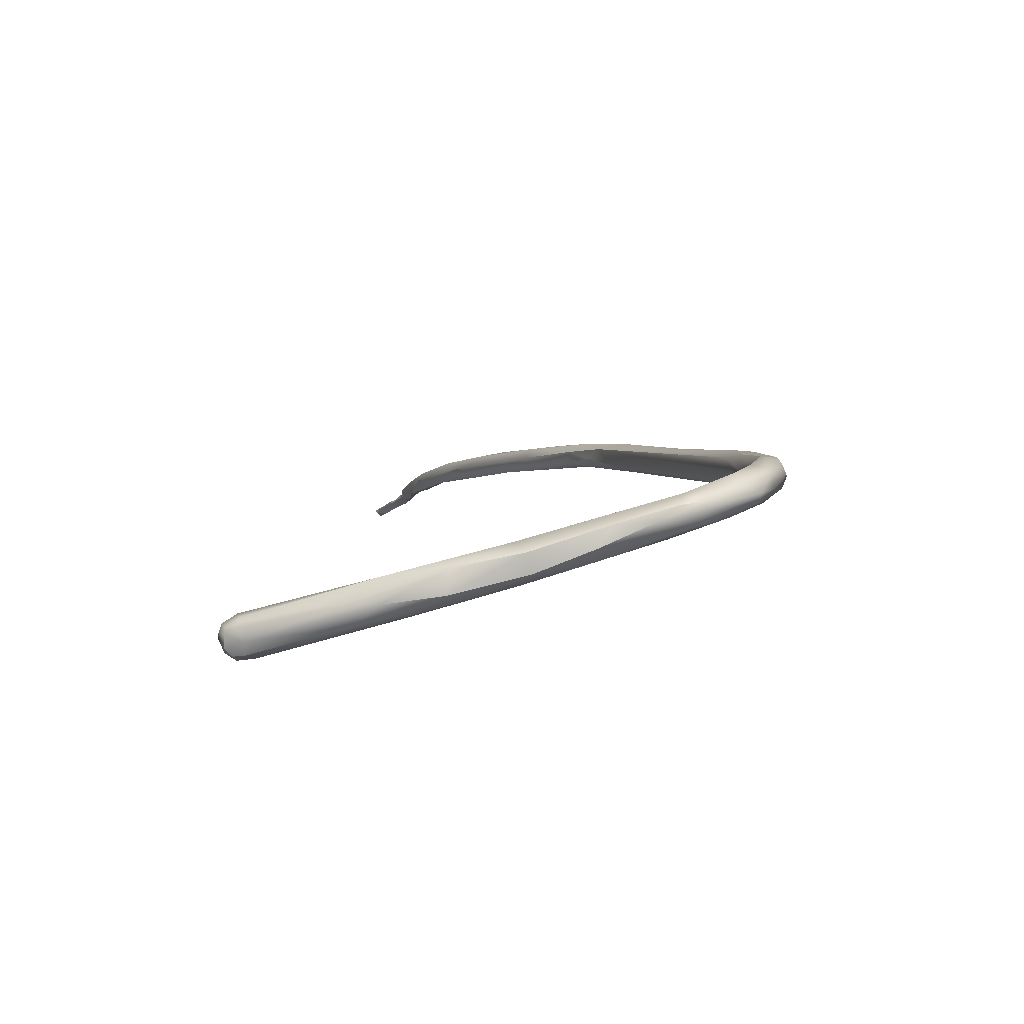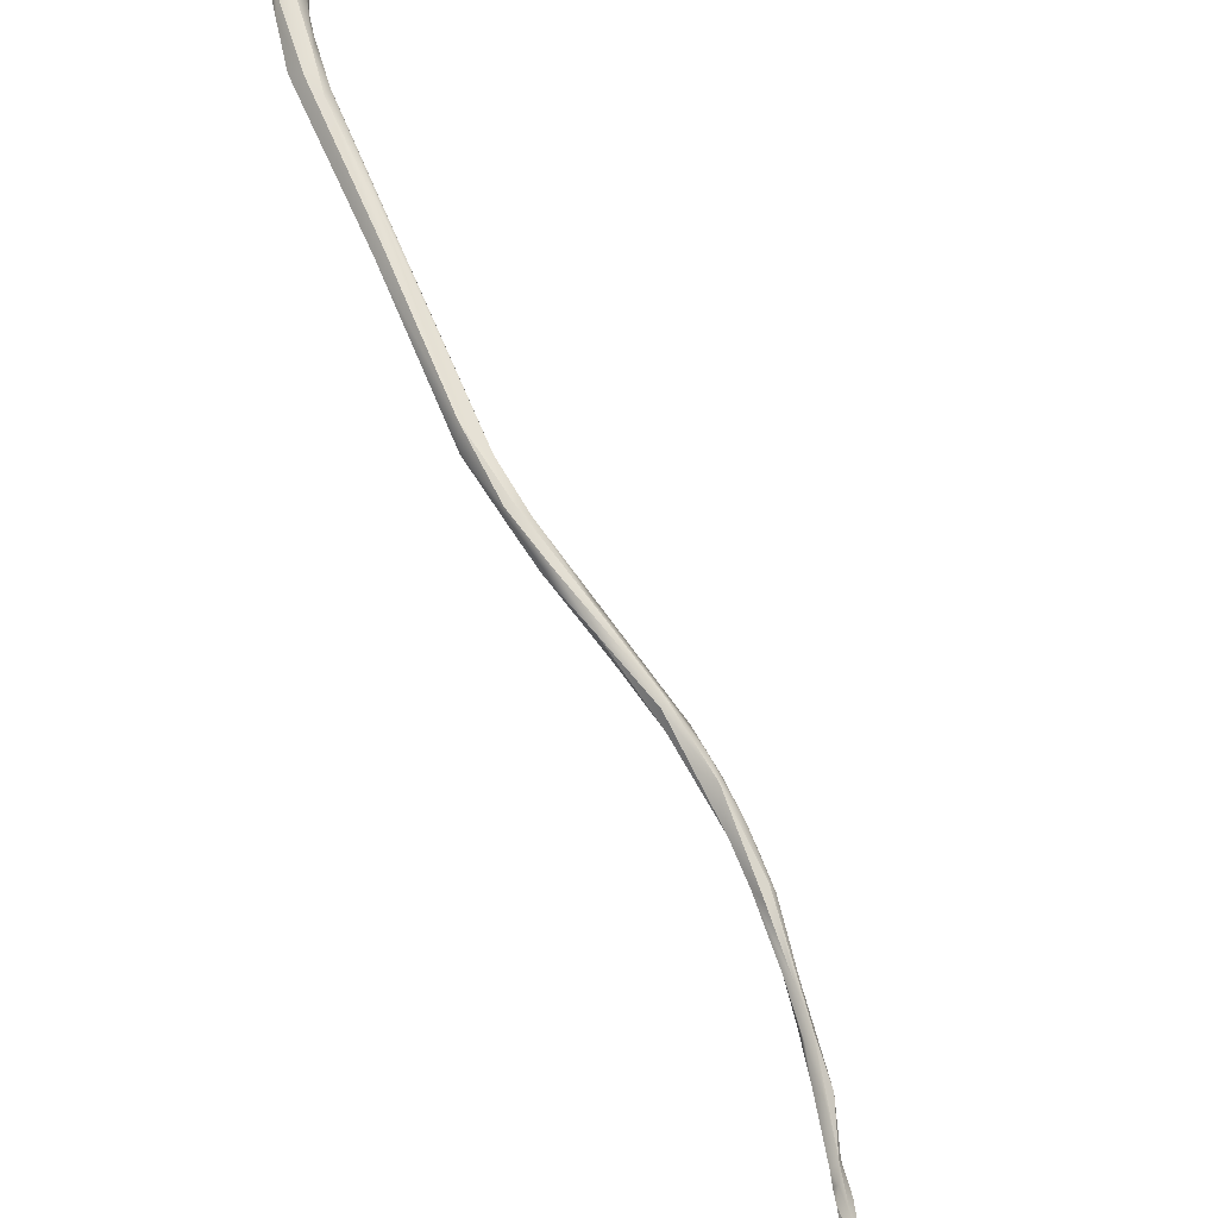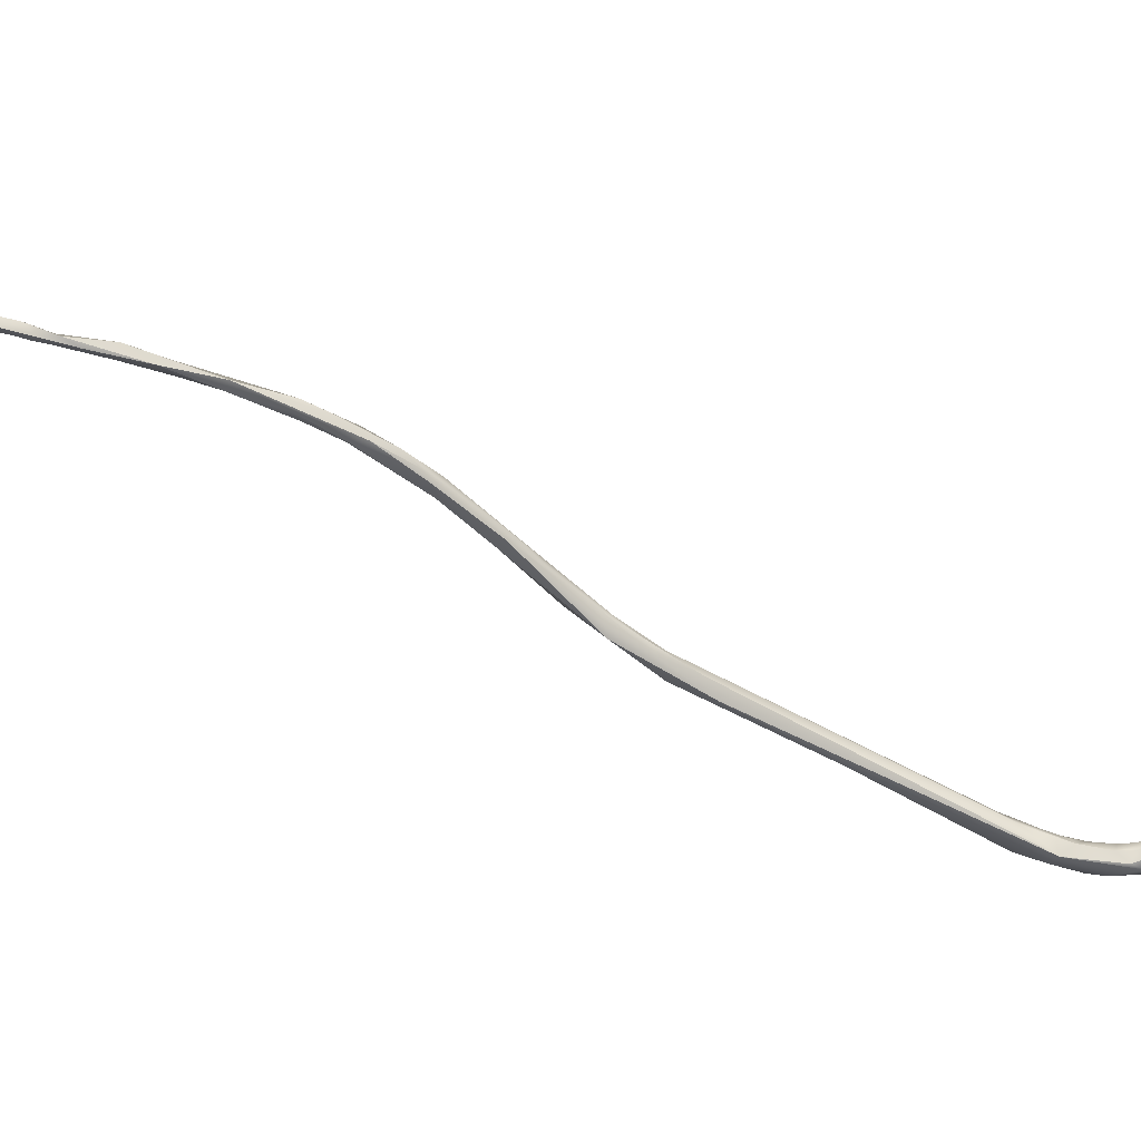
<metadata>
{"format":"obj","ext":"obj","renderer":"f3d","projection":"perspective","resolution":1024,"background":"white","views":[{"elev":10.7,"azim":-165.8,"up":"+Z"},{"elev":60.0,"azim":6.8,"up":"+Z"},{"elev":-70.5,"azim":89.8,"up":"+Z"}]}
</metadata>
<code>
v -40.98 -134 1187
v -40.18 -134.4 1188
v -41.44 -132.3 1187
v -40.96 -131.8 1187
v -40.39 -131.3 1188
v -40.54 -131 1187
v -41.81 -131.7 1188
v -41.72 -131 1188
v -40.4 -131.6 1188
v -42.22 -130.4 1188
v -42.22 -129.3 1187
v -41.41 -128.4 1187
v -40.9 -129.1 1187
v -42.15 -129.7 1188
v -42.36 -129.1 1188
v -41.52 -129.5 1189
v -41.13 -130.5 1188
v -40.69 -130.4 1188
v -40.8 -128.9 1188
v -42.21 -127.5 1188
v -41.83 -126.5 1187
v -41.9 -126.4 1188
v -41.73 -127.7 1187
v -40.83 -128 1187
v -40.7 -128 1188
v -40.92 -127.2 1187
v -40.49 -127.1 1187
v -40.55 -126.1 1187
v -42.07 -127.5 1188
v -41.75 -127.5 1189
v -41.16 -128.1 1189
v -40.73 -128 1188
v -40.84 -126.5 1188
v -40.35 -126.8 1188
v -41.06 -125 1187
v -41.05 -125 1188
v -40.83 -125.3 1187
v -40.27 -124.1 1187
v -41.16 -125.6 1188
v -39.17 -135.3 1188
v -38.99 -134.7 1188
v -39.4 -133.8 1187
v -40 -133.1 1188
v -39.99 -132.5 1188
v -39.66 -125.9 1187
v -39.7 -125.7 1188
v -39.8 -123.9 1187
v -39.99 -124 1188
v -39.64 -125 1187
v -39.28 -123.4 1188
v -38.99 -125 1187
v -38.67 -123.8 1186
v -38.5 -124.7 1187
v -37.66 -124.1 1187
v -39.24 -124.1 1188
v -38.56 -122.7 1187
v -36.11 -142.1 1186
v -35.8 -141.8 1187
v -35.44 -141.4 1187
v -37.04 -140 1186
v -37.66 -123.6 1186
v -36.3 -122.3 1186
v -36.18 -121.8 1186
v -36.97 -121.9 1187
v -36.7 -123.2 1187
v -36.56 -121.5 1186
v -36.1 -123.1 1186
v -34.19 -120.5 1185
v -33.64 -120.8 1185
v -33.98 -120.5 1186
v -33.37 -120.9 1186
v -31.35 -150.5 1185
v -32.2 -148.1 1184
v -31.6 -149.3 1186
v -32.8 -121.4 1185
v -32.5 -121.7 1186
v -30.8 -119.9 1184
v -31.01 -119.6 1184
v -31.14 -119.8 1186
v -29.21 -152.8 1185
v -28.9 -153.2 1184
v -28.83 -152.6 1185
v -28.07 -152.9 1184
v -30.99 -148.8 1185
v -29.97 -150.5 1185
v -29.8 -151.1 1184
v -29.4 -151.2 1184
v -29.56 -120.2 1183
v -28.5 -119.2 1184
v -28.12 -119.9 1185
v -27.42 -155.2 1184
v -26.99 -155.1 1184
v -27.6 -153.5 1184
v -27.55 -120.9 1184
v -27.4 -120.5 1183
v -27.5 -119.3 1183
v -27.16 -119.1 1184
v -26.78 -120.5 1184
v -24.21 -158.2 1183
v -23.88 -157.2 1183
v -23.8 -157.7 1182
v -24.89 -157.5 1183
v -25.02 -156.2 1183
v -25.37 -156.1 1184
v -25.05 -156 1183
v -21.93 -160.2 1183
v -21.67 -160.9 1182
v -21.79 -159.7 1183
v -23.38 -158.4 1183
v -22.8 -120.8 1182
v -23.42 -119.6 1182
v -23.05 -120.6 1182
v -23.22 -120.7 1182
v -23.17 -120.2 1182
v -23.12 -119.1 1182
v -23.2 -118.9 1182
v -22.61 -120.7 1182
v -22.92 -120.8 1183
v -22.61 -120.5 1182
v -22.61 -119.6 1181
v -22.62 -119.2 1182
v -22.77 -119 1183
v -22.88 -119.3 1183
v -22.3 -120.6 1182
v -22.33 -120.7 1182
v -22.1 -120.5 1182
v -22.44 -120.5 1183
v -22.33 -120.2 1182
v -22.14 -119.6 1182
v -22.3 -119.1 1182
v -22.31 -119.2 1183
v -22.32 -119 1183
v -21.97 -120.2 1182
v -21.94 -120.2 1183
v -21.87 -119.6 1182
v -22.04 -119.6 1183
v -22.01 -119.3 1183
v -22.58 -119.9 1183
v -18.71 -164.5 1181
v -18.77 -164.6 1181
v -18.64 -163.6 1181
v -19.3 -162.8 1182
v -19.22 -162.3 1181
v -20.8 -161 1181
v -20.71 -160.5 1182
v -20.13 -161.4 1181
v -19.88 -161.6 1182
v -16.98 -167.2 1180
v -16.97 -166.9 1180
v -17.61 -166.5 1180
v -17.48 -164.9 1180
v -16.6 -166.6 1180
v -16.9 -166.4 1181
v -18.12 -164 1181
v -14.36 -174 1178
v -13.93 -174.2 1178
v -14.5 -172.4 1178
v -15.25 -171.5 1179
v -14.85 -172.3 1179
v -14.59 -171.8 1179
v -15.94 -169.6 1179
v -16 -169.7 1179
v -15.4 -170.3 1179
v -15.4 -169.4 1179
v -11.5 -182.9 1176
v -11.58 -182.6 1176
v -11.8 -182 1176
v -11.75 -181.2 1176
v -12.4 -180.2 1177
v -12.4 -179.4 1177
v -12.4 -179 1177
v -12.4 -178.7 1177
v -11.97 -179.3 1177
v -11.49 -181 1177
v -11.79 -180.7 1177
v -11.64 -180.3 1177
v -13.38 -176.8 1177
v -13.4 -176.9 1178
v -13.22 -177.5 1177
v -13 -178.2 1177
v -13 -177.5 1178
v -13 -177.2 1177
v -13.09 -176.6 1178
v -13 -176.3 1177
v -12.41 -178.1 1177
v -12.4 -177.8 1177
v -13.6 -175.4 1177
v -13.53 -173.9 1178
v -10 -186.5 1175
v -9.596 -186.6 1175
v -9.707 -185.9 1175
v -9.398 -187.2 1175
v -9.1 -187.1 1175
v -10.6 -185 1176
v -10.68 -184.5 1175
v -10.3 -185.6 1175
v -10.04 -185.5 1176
v -9.92 -185.2 1175
v -11.05 -182.9 1176
v -10.88 -182.7 1176
v -7.29 -190.7 1173
v -7.3 -190.9 1174
v -7 -190.7 1174
v -8.723 -188.4 1175
v -7.673 -190.4 1174
v -7.817 -190.1 1174
v -8.003 -189.6 1174
v -7.476 -189.8 1174
v -7.405 -190.2 1174
v -7.298 -190.1 1174
v -8.8 -187.7 1175
v -40.98 -134 1187
v -40.18 -134.4 1188
v -40.96 -131.8 1187
v -40.96 -131.8 1187
v -40.96 -131.8 1187
v -40.54 -131 1187
v -41.81 -131.7 1188
v -41.72 -131 1188
v -42.22 -130.4 1188
v -41.41 -128.4 1187
v -40.9 -129.1 1187
v -41.13 -130.5 1188
v -40.92 -127.2 1187
v -40.55 -126.1 1187
v -41.16 -128.1 1189
v -40.73 -128 1188
v -40.84 -126.5 1188
v -40.35 -126.8 1188
v -39.17 -135.3 1188
v -40 -133.1 1188
v -39.66 -125.9 1187
v -39.7 -125.7 1188
v -39.64 -125 1187
v -39.28 -123.4 1188
v -38.5 -124.7 1187
v -38.5 -124.7 1187
v -36.11 -142.1 1186
v -35.8 -141.8 1187
v -36.3 -122.3 1186
v -36.97 -121.9 1187
v -36.7 -123.2 1187
v -36.56 -121.5 1186
v -36.1 -123.1 1186
v -36.1 -123.1 1186
v -34.19 -120.5 1185
v -33.98 -120.5 1186
v -31.35 -150.5 1185
v -32.2 -148.1 1184
v -32.2 -148.1 1184
v -31.6 -149.3 1186
v -31.6 -149.3 1186
v -32.8 -121.4 1185
v -32.8 -121.4 1185
v -32.5 -121.7 1186
v -32.5 -121.7 1186
v -32.5 -121.7 1186
v -31.01 -119.6 1184
v -29.21 -152.8 1185
v -28.9 -153.2 1184
v -28.9 -153.2 1184
v -28.9 -153.2 1184
v -28.83 -152.6 1185
v -28.07 -152.9 1184
v -30.99 -148.8 1185
v -29.97 -150.5 1185
v -29.4 -151.2 1184
v -28.12 -119.9 1185
v -26.99 -155.1 1184
v -27.6 -153.5 1184
v -24.21 -158.2 1183
v -23.8 -157.7 1182
v -24.89 -157.5 1183
v -24.89 -157.5 1183
v -25.37 -156.1 1184
v -21.93 -160.2 1183
v -21.67 -160.9 1182
v -21.67 -160.9 1182
v -21.67 -160.9 1182
v -21.79 -159.7 1183
v -23.12 -119.1 1182
v -22.61 -119.6 1181
v -22.62 -119.2 1182
v -22.62 -119.2 1182
v -22.1 -120.5 1182
v -22.3 -119.1 1182
v -21.94 -120.2 1183
v -21.94 -120.2 1183
v -22.04 -119.6 1183
v -18.71 -164.5 1181
v -18.77 -164.6 1181
v -18.77 -164.6 1181
v -18.64 -163.6 1181
v -18.64 -163.6 1181
v -19.3 -162.8 1182
v -19.3 -162.8 1182
v -19.22 -162.3 1181
v -20.8 -161 1181
v -16.98 -167.2 1180
v -17.61 -166.5 1180
v -17.61 -166.5 1180
v -17.48 -164.9 1180
v -16.6 -166.6 1180
v -16.9 -166.4 1181
v -14.36 -174 1178
v -14.5 -172.4 1178
v -14.5 -172.4 1178
v -14.5 -172.4 1178
v -14.59 -171.8 1179
v -14.59 -171.8 1179
v -15.94 -169.6 1179
v -16 -169.7 1179
v -15.4 -169.4 1179
v -15.4 -169.4 1179
v -15.4 -169.4 1179
v -11.5 -182.9 1176
v -11.5 -182.9 1176
v -11.5 -182.9 1176
v -11.58 -182.6 1176
v -11.58 -182.6 1176
v -11.58 -182.6 1176
v -11.8 -182 1176
v -11.8 -182 1176
v -11.8 -182 1176
v -11.75 -181.2 1176
v -12.4 -180.2 1177
v -12.4 -179.4 1177
v -12.4 -179.4 1177
v -12.4 -179.4 1177
v -12.4 -179 1177
v -12.4 -178.7 1177
v -11.97 -179.3 1177
v -11.79 -180.7 1177
v -11.79 -180.7 1177
v -11.64 -180.3 1177
v -13.4 -176.9 1178
v -13.22 -177.5 1177
v -13.22 -177.5 1177
v -13 -178.2 1177
v -13 -178.2 1177
v -13 -177.2 1177
v -13.09 -176.6 1178
v -13.09 -176.6 1178
v -13 -176.3 1177
v -13 -176.3 1177
v -12.4 -177.8 1177
v -13.6 -175.4 1177
v -13.53 -173.9 1178
v -13.53 -173.9 1178
v -13.53 -173.9 1178
v -10 -186.5 1175
v -10 -186.5 1175
v -9.596 -186.6 1175
v -9.398 -187.2 1175
v -9.1 -187.1 1175
v -9.1 -187.1 1175
v -10.6 -185 1176
v -10.6 -185 1176
v -10.68 -184.5 1175
v -10.68 -184.5 1175
v -10.68 -184.5 1175
v -10.3 -185.6 1175
v -10.3 -185.6 1175
v -10.04 -185.5 1176
v -9.92 -185.2 1175
v -11.05 -182.9 1176
v -11.05 -182.9 1176
v -11.05 -182.9 1176
v -10.88 -182.7 1176
v -7.29 -190.7 1173
v -7.29 -190.7 1173
v -7.29 -190.7 1173
v -7.29 -190.7 1173
v -7.3 -190.9 1174
v -7.3 -190.9 1174
v -7.3 -190.9 1174
v -7 -190.7 1174
v -7 -190.7 1174
v -7 -190.7 1174
v -8.723 -188.4 1175
v -8.723 -188.4 1175
v -7.673 -190.4 1174
v -7.673 -190.4 1174
v -7.673 -190.4 1174
v -7.817 -190.1 1174
v -7.817 -190.1 1174
v -8.003 -189.6 1174
v -8.003 -189.6 1174
v -8.003 -189.6 1174
v -7.476 -189.8 1174
v -7.476 -189.8 1174
v -7.405 -190.2 1174
v -7.405 -190.2 1174
v -7.298 -190.1 1174
v -7.298 -190.1 1174
v -7.298 -190.1 1174
v -8.8 -187.7 1175
g grp1
f 3 60 1
f 212 2 7
f 3 4 60
f 40 43 213
f 43 17 213
f 218 10 3
f 220 7 14
f 218 3 1
f 6 42 214
f 217 5 44
f 44 5 9
f 9 5 18
f 42 217 41
f 9 231 44
f 217 44 41
f 8 14 7
f 7 2 8
f 213 17 219
f 231 9 223
f 223 9 18
f 14 15 220
f 11 4 3
f 11 3 10
f 11 10 15
f 15 20 11
f 4 11 23
f 20 23 11
f 215 23 12
f 214 221 6
f 24 13 221
f 5 217 18
f 18 217 19
f 221 13 6
f 217 222 19
f 222 25 19
f 19 25 32
f 222 24 25
f 14 29 15
f 15 29 20
f 14 30 29
f 219 16 14
f 14 16 30
f 17 16 219
f 31 16 17
f 30 16 31
f 223 18 226
f 18 19 226
f 19 227 226
f 21 23 20
f 20 22 21
f 21 37 23
f 26 24 221
f 224 12 23
f 224 23 28
f 28 23 37
f 25 24 27
f 25 34 32
f 26 27 24
f 225 27 26
f 25 27 34
f 28 37 49
f 27 225 45
f 27 232 34
f 234 51 225
f 20 29 22
f 29 39 22
f 29 30 39
f 33 39 30
f 33 30 31
f 226 227 229
f 226 229 228
f 229 46 228
f 46 55 228
f 35 37 21
f 22 35 21
f 35 22 36
f 36 22 39
f 35 47 37
f 38 47 35
f 36 38 35
f 38 36 48
f 48 36 39
f 48 39 55
f 47 52 37
f 38 48 56
f 55 39 33
f 57 58 2
f 238 1 60
f 57 2 212
f 213 239 40
f 59 40 239
f 59 41 230
f 41 44 231
f 41 231 230
f 225 51 45
f 233 34 232
f 61 51 234
f 52 49 37
f 47 38 56
f 49 52 61
f 50 56 48
f 53 45 51
f 236 233 232
f 61 52 62
f 53 51 54
f 51 61 54
f 46 237 55
f 235 48 55
f 64 235 55
f 47 56 66
f 71 64 55
f 241 56 50
f 63 47 66
f 63 52 47
f 214 42 84
f 41 59 85
f 42 41 266
f 237 65 55
f 61 67 54
f 54 242 53
f 61 62 67
f 69 240 63
f 63 68 69
f 243 56 241
f 240 52 63
f 62 75 67
f 68 63 66
f 246 243 70
f 70 243 241
f 253 76 244
f 245 242 54
f 247 64 71
f 60 72 238
f 42 266 84
f 254 240 69
f 242 245 255
f 55 65 71
f 65 256 71
f 60 73 72
f 248 74 57
f 57 74 58
f 239 251 59
f 251 85 59
f 249 60 4
f 216 265 250
f 88 254 69
f 94 76 253
f 69 68 77
f 78 77 68
f 258 246 70
f 88 69 77
f 258 70 79
f 79 247 71
f 248 80 74
f 91 80 248
f 81 91 248
f 82 252 259
f 80 91 92
f 259 269 82
f 263 83 85
f 72 73 260
f 263 85 251
f 266 87 84
f 86 250 265
f 261 250 86
f 267 86 265
f 266 264 87
f 253 95 94
f 95 254 88
f 94 98 257
f 96 78 89
f 96 77 78
f 89 258 79
f 256 98 71
f 90 79 71
f 89 79 97
f 99 102 91
f 92 91 273
f 91 81 99
f 271 262 101
f 272 261 93
f 93 261 86
f 267 270 86
f 93 87 264
f 71 98 268
f 89 116 96
f 116 89 97
f 107 102 99
f 277 271 144
f 106 274 278
f 271 101 144
f 145 105 108
f 105 145 100
f 109 92 273
f 273 276 109
f 109 104 269
f 108 105 275
f 103 272 93
f 103 93 105
f 100 272 103
f 105 100 103
f 105 83 275
f 275 83 263
f 104 82 269
f 93 264 105
f 115 96 116
f 88 77 111
f 111 77 96
f 113 94 95
f 110 94 113
f 79 90 97
f 97 90 123
f 123 122 97
f 123 268 138
f 268 98 138
f 276 142 280
f 280 109 276
f 298 272 146
f 108 295 147
f 145 108 147
f 145 146 100
f 146 272 100
f 109 280 104
f 94 110 118
f 113 117 110
f 114 112 95
f 113 95 112
f 118 98 94
f 95 88 114
f 114 88 111
f 281 111 96
f 112 114 119
f 119 117 112
f 112 117 113
f 119 114 128
f 114 111 120
f 128 114 120
f 111 121 282
f 121 111 281
f 115 116 283
f 122 116 97
f 119 124 117
f 117 125 110
f 117 124 125
f 110 125 118
f 125 127 118
f 98 118 127
f 119 128 124
f 98 127 138
f 129 120 284
f 130 129 284
f 286 283 116
f 122 131 132
f 131 122 123
f 286 116 132
f 132 116 122
f 126 125 124
f 127 125 285
f 128 133 124
f 285 134 127
f 129 133 128
f 120 129 128
f 129 130 135
f 136 131 123
f 136 137 131
f 137 132 131
f 126 124 133
f 287 126 133
f 127 288 138
f 135 133 129
f 133 135 287
f 287 135 136
f 138 288 289
f 135 130 137
f 135 137 136
f 132 137 130
f 138 136 123
f 139 140 279
f 144 141 290
f 144 290 277
f 291 106 278
f 292 142 276
f 146 143 293
f 146 294 298
f 147 154 297
f 297 145 147
f 143 146 145
f 148 153 296
f 161 162 150
f 300 149 311
f 312 163 301
f 163 299 301
f 148 163 153
f 163 160 153
f 309 152 304
f 141 149 290
f 139 149 300
f 139 300 140
f 301 299 292
f 299 142 292
f 141 164 149
f 151 313 293
f 151 303 313
f 304 152 154
f 154 152 302
f 304 154 295
f 293 143 151
f 154 302 297
f 154 147 295
f 155 159 158
f 187 158 157
f 187 305 158
f 306 314 188
f 307 184 347
f 344 306 188
f 160 163 159
f 159 156 160
f 155 156 159
f 160 156 183
f 348 310 342
f 158 162 161
f 161 157 158
f 164 308 311
f 311 149 164
f 159 162 158
f 312 159 163
f 309 315 152
f 349 315 309
f 165 168 195
f 359 194 316
f 357 199 317
f 175 170 167
f 317 199 166
f 366 333 319
f 320 322 318
f 321 175 167
f 168 165 323
f 327 172 180
f 171 168 169
f 339 171 169
f 326 328 340
f 169 168 323
f 324 328 326
f 173 186 331
f 329 173 331
f 330 176 325
f 330 332 176
f 200 325 176
f 369 335 174
f 174 335 334
f 329 334 173
f 173 334 335
f 187 182 177
f 305 187 177
f 177 178 305
f 336 156 155
f 180 181 179
f 181 336 179
f 177 182 337
f 338 178 177
f 181 183 336
f 341 347 184
f 183 156 336
f 337 171 339
f 182 171 337
f 181 180 172
f 172 183 181
f 186 345 343
f 346 185 341
f 341 185 330
f 331 186 343
f 184 346 341
f 185 332 330
f 185 346 332
f 345 350 343
f 196 190 189
f 351 194 362
f 191 353 363
f 192 197 352
f 197 358 352
f 354 193 364
f 191 355 353
f 198 355 191
f 193 365 364
f 352 204 192
f 353 355 208
f 193 354 211
f 211 354 380
f 359 362 194
f 358 197 367
f 363 360 191
f 364 365 368
f 325 198 361
f 191 361 198
f 198 325 200
f 368 365 369
f 369 174 368
f 368 174 334
f 201 202 205
f 370 382 207
f 371 203 374
f 377 372 210
f 383 375 209
f 394 392 378
f 379 393 376
f 373 387 395
f 390 211 380
f 388 189 190
f 208 389 353
f 209 206 383
f 384 385 388
f 209 381 206
f 189 388 385
f 352 386 204
f 392 390 380
f 208 396 389
f 392 394 390
f 356 397 391

</code>
